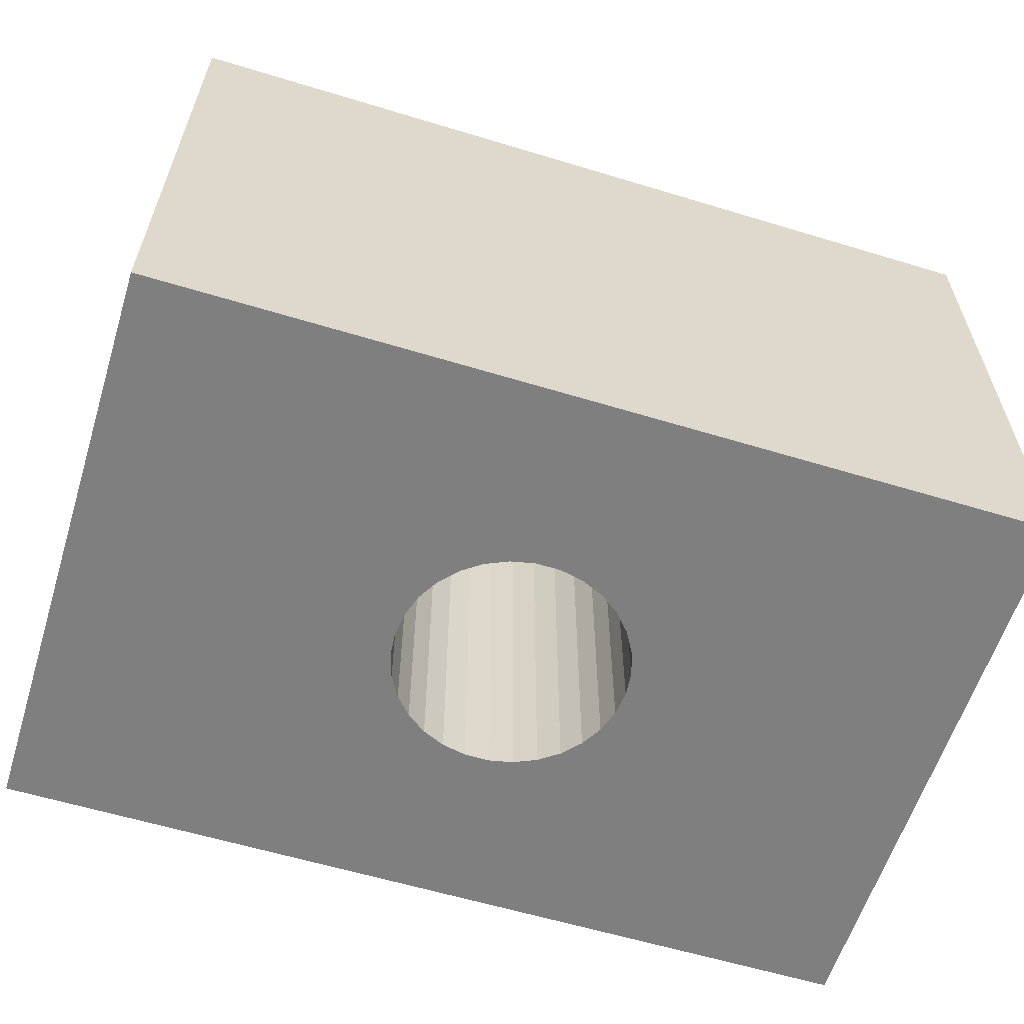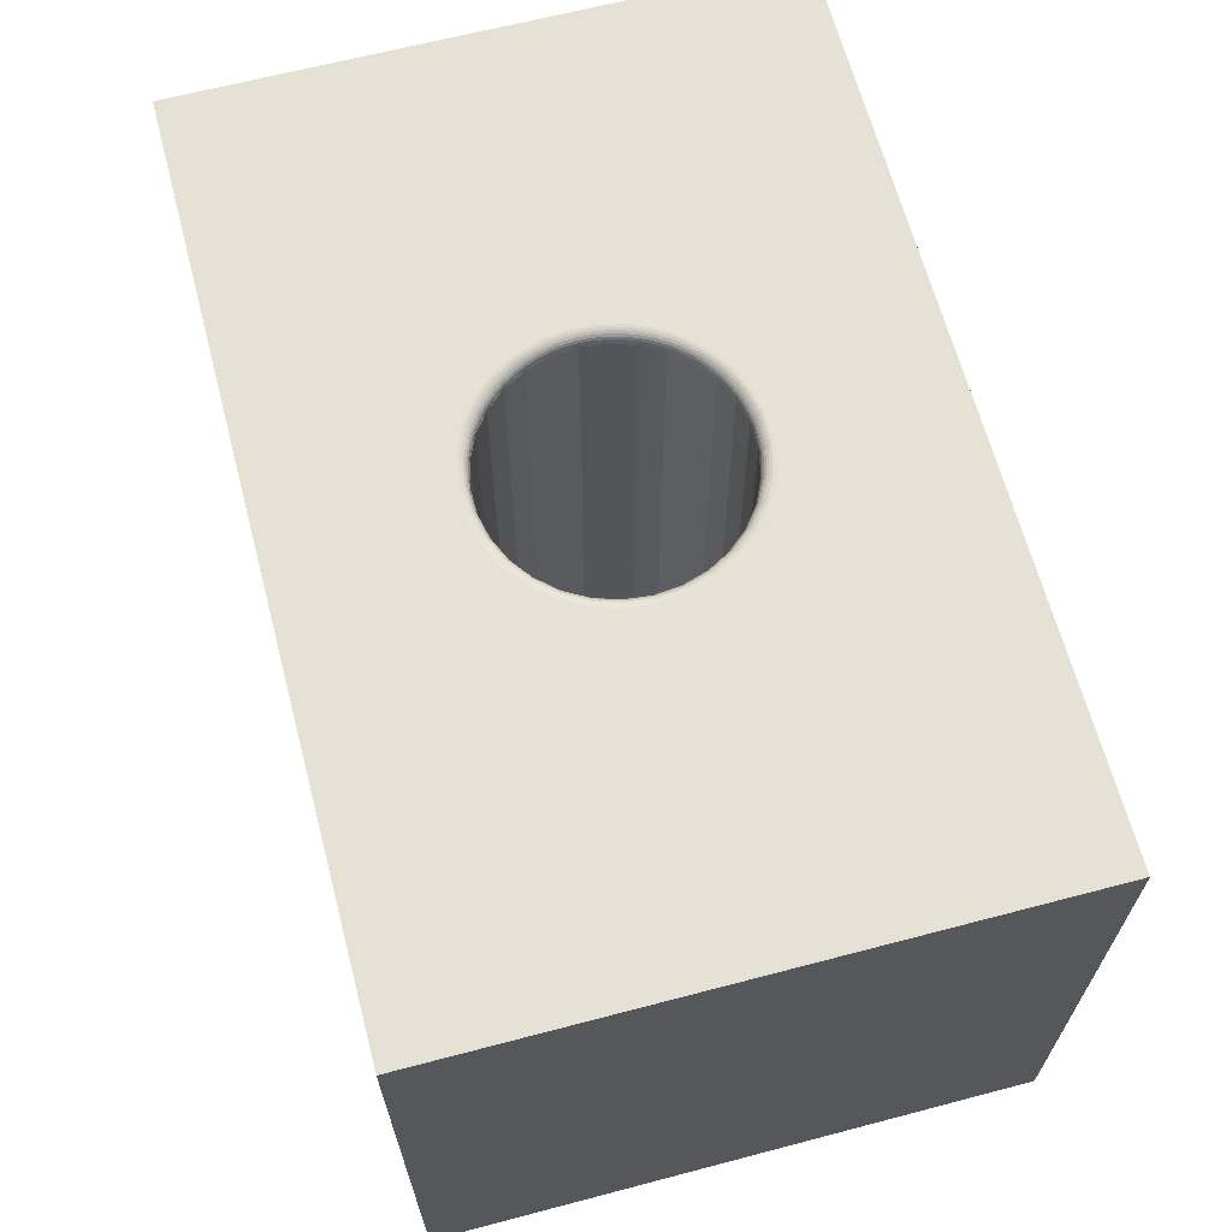
<metadata>
{"format":"obj","ext":"obj","renderer":"f3d","projection":"perspective","resolution":1024,"background":"white","views":[{"elev":-59.9,"azim":162.7,"up":"+Z"},{"elev":65.1,"azim":75.2,"up":"+Z"}]}
</metadata>
<code>
v -1.344 -1.736 5
v -1.666 -1.43 5
v -7.5 -5 5
v -1.919 -1.065 5
v -0.9668 -1.971 5
v -2.095 -0.6572 5
v -0.5503 -2.125 5
v -2.184 -0.2221 5
v 7.484 5.03 5
v 2.15 0.4419 5
v 2.195 0 5
v 2.017 0.8657 5
v 1.802 1.254 5
v 1.512 1.591 5
v 1.161 1.863 5
v 0.7624 2.059 5
v 0.3324 2.17 5
v 7.484 -5 5
v -0.1112 -2.192 5
v -7.5 5.03 5
v -0.1112 2.192 5
v -2.184 0.2221 5
v -2.095 0.6572 5
v -1.919 1.065 5
v -1.666 1.43 5
v -1.344 1.736 5
v -0.9668 1.971 5
v -0.5503 2.125 5
v 0.3324 -2.17 5
v 0.7624 -2.059 5
v 1.161 -1.863 5
v 1.512 -1.591 5
v 1.802 -1.254 5
v 2.017 -0.8657 5
v 2.15 -0.4419 5
v 1.035 -1.793 4.956
v 0.6399 -1.969 4.956
v 0.6516 -2.005 4.98
v -1.233 1.593 4.887
v -1.019 1.766 4.925
v -1.248 1.612 4.925
v -1.008 1.745 4.887
v 1.054 -1.826 4.98
v 0.6181 -1.902 4.845
v 0.2086 -1.984 4.8
v 0.2091 -1.989 4.845
v 0.2106 -2.004 4.887
v 0.6227 -1.916 4.887
v -1.571 1.349 4.956
v -1.411 1.567 4.98
v -1.6 1.373 4.98
v 0.6166 -1.898 4.8
v -1.386 1.539 4.956
v -1.706 1.239 4.98
v -1.632 1.401 4.995
v 1.439 -1.598 4.995
v 1.075 -1.863 4.995
v -1.74 1.264 4.995
v -1.348 1.498 4.887
v -1.364 1.515 4.925
v 1.019 -1.766 4.925
v 0.6301 -1.939 4.925
v -1.224 1.582 4.845
v -1 1.732 4.845
v -1.335 1.483 4.8
v -0.9977 1.728 4.8
v 1.411 -1.567 4.98
v -1.881 1.044 4.995
v 1.008 -1.745 4.887
v -1.547 1.328 4.925
v -1.675 1.217 4.956
v 1.386 -1.539 4.956
v -1.338 1.487 4.845
v 1 -1.732 4.845
v 0.9977 -1.728 4.8
v -1.844 1.023 4.98
v 1.74 -1.264 4.995
v -1.965 0.8748 4.995
v 1.364 -1.515 4.925
v -1.529 1.313 4.887
v -1.65 1.198 4.925
v 1.706 -1.239 4.98
v 1.348 -1.498 4.887
v -1.81 1.005 4.956
v 1.675 -1.217 4.956
v -1.926 0.8576 4.98
v 1.338 -1.487 4.845
v 1.335 -1.483 4.8
v -1.518 1.303 4.845
v -1.614 1.173 4.8
v -1.63 1.184 4.887
v 1.965 -0.8748 4.995
v -2.052 0.6439 4.995
v -1.783 0.9895 4.925
v 1.65 -1.198 4.925
v 1.926 -0.8576 4.98
v -1.892 0.8422 4.956
v 1.63 -1.184 4.887
v -1.618 1.176 4.845
v 1.892 -0.8422 4.956
v -2.012 0.6312 4.98
v -2.104 0.4472 4.995
v 1.618 -1.176 4.845
v -1.762 0.9779 4.887
v 1.614 -1.173 4.8
v 2.104 -0.4472 4.995
v 2.151 0 4.995
v -1.863 0.8293 4.925
v -1.976 0.6199 4.956
v 1.863 -0.8293 4.925
v 2.062 -0.4384 4.98
v -2.062 0.4384 4.98
v -1.749 0.9708 4.845
v -1.823 0.8116 4.8
v 2.109 0 4.98
v -1.841 0.8196 4.887
v 1.841 -0.8196 4.887
v 2.025 -0.4305 4.956
v -2.14 0.2176 4.995
v -1.945 0.6104 4.925
v 2.071 0 4.956
v 1.827 -0.8136 4.845
v 1.823 -0.8116 4.8
v -2.025 0.4305 4.956
v 1.994 -0.4239 4.925
v -1.827 0.8136 4.845
v 2.039 0 4.925
v 1.971 -0.419 4.887
v -2.098 0.2133 4.98
v 2.015 0 4.887
v 1.957 -0.4159 4.845
v -2.151 0 4.995
v 1.952 -0.4148 4.8
v 1.995 0 4.8
v 2 0 4.845
v -1.923 0.6032 4.887
v -1.994 0.4239 4.925
v -2.06 0.2095 4.956
v -2.109 0 4.98
v -1.909 0.5988 4.845
v -1.952 0.4148 4.8
v -1.971 0.419 4.887
v -2.14 -0.2176 4.995
v -2.028 0.2063 4.925
v -2.071 0 4.956
v -1.957 0.4159 4.845
v -2.098 -0.2133 4.98
v -2.005 0.2039 4.887
v -2.104 -0.4472 4.995
v -2.039 0 4.925
v -2.06 -0.2095 4.956
v -1.99 0.2024 4.845
v -1.995 0 4.8
v -2.062 -0.4384 4.98
v -2.052 -0.6439 4.995
v -2.015 0 4.887
v -2.028 -0.2063 4.925
v -2.025 -0.4305 4.956
v -2.012 -0.6312 4.98
v -2 0 4.845
v -2.005 -0.2039 4.887
v 2.107 0.433 4.995
v -1.965 -0.8748 4.995
v 2.065 0.4244 4.98
v -1.994 -0.4239 4.925
v 2.028 0.4168 4.956
v -1.976 -0.6199 4.956
v -1.99 -0.2024 4.845
v -1.952 -0.4148 4.8
v 1.976 0.8482 4.995
v 1.997 0.4104 4.925
v -1.926 -0.8576 4.98
v -1.881 -1.044 4.995
v 1.938 0.8315 4.98
v -1.971 -0.419 4.887
v 1.974 0.4056 4.887
v -1.945 -0.6104 4.925
v -1.892 -0.8422 4.956
v 1.903 0.8166 4.956
v -1.844 -1.023 4.98
v 1.959 0.4027 4.845
v 1.952 0.4148 4.8
v -1.957 -0.4159 4.845
v 1.765 1.229 4.995
v -1.923 -0.6032 4.887
v 1.874 0.8041 4.925
v -1.74 -1.264 4.995
v -1.863 -0.8293 4.925
v 1.731 1.205 4.98
v -1.81 -1.005 4.956
v 1.852 0.7947 4.887
v 1.699 1.183 4.956
v -1.909 -0.5988 4.845
v -1.823 -0.8116 4.8
v -1.706 -1.239 4.98
v 1.838 0.7888 4.845
v 1.823 0.8116 4.8
v 1.482 1.559 4.995
v -1.632 -1.401 4.995
v -1.841 -0.8196 4.887
v 1.673 1.165 4.925
v -1.783 -0.9895 4.925
v 1.453 1.528 4.98
v -1.675 -1.217 4.956
v 1.654 1.151 4.887
v -1.6 -1.373 4.98
v 1.427 1.501 4.956
v -1.827 -0.8136 4.845
v 1.642 1.143 4.845
v -1.762 -0.9779 4.887
v 1.614 1.173 4.8
v -1.439 -1.598 4.995
v 1.138 1.825 4.995
v -1.65 -1.198 4.925
v 1.405 1.478 4.925
v -1.571 -1.349 4.956
v 1.115 1.789 4.98
v -1.749 -0.9708 4.845
v -1.614 -1.173 4.8
v -1.317 -1.701 4.995
v 1.388 1.461 4.887
v -1.411 -1.567 4.98
v 1.095 1.757 4.956
v 1.378 1.45 4.845
v -1.63 -1.184 4.887
v 1.335 1.483 4.8
v 0.747 2.017 4.995
v -1.547 -1.328 4.925
v 1.079 1.73 4.925
v -1.291 -1.667 4.98
v -1.386 -1.539 4.956
v 0.7323 1.977 4.98
v -1.618 -1.176 4.845
v 1.066 1.71 4.887
v -1.529 -1.313 4.887
v 0.7191 1.942 4.956
v -1.075 -1.863 4.995
v 1.058 1.698 4.845
v 0.9977 1.728 4.8
v -1.267 -1.637 4.956
v 0.3257 2.126 4.995
v -1.364 -1.515 4.925
v -1.518 -1.303 4.845
v -1.335 -1.483 4.8
v 0.7081 1.912 4.925
v -0.9472 -1.931 4.995
v 0.3193 2.084 4.98
v -1.054 -1.826 4.98
v 0.6999 1.89 4.887
v -1.248 -1.612 4.925
v 0.3135 2.047 4.956
v -1.348 -1.498 4.887
v 0.6947 1.876 4.845
v -0.9286 -1.893 4.98
v 0.6166 1.898 4.8
v -0.1089 2.148 4.995
v -1.035 -1.793 4.956
v 0.3088 2.015 4.925
v -1.233 -1.593 4.887
v -1.338 -1.487 4.845
v -0.2248 2.139 4.995
v -0.6646 -2.046 4.995
v -0.1068 2.106 4.98
v -0.9119 -1.859 4.956
v 0.3051 1.992 4.887
v -1.019 -1.766 4.925
v -0.2204 2.097 4.98
v -1.224 -1.582 4.845
v -0.1049 2.068 4.956
v -0.9977 -1.728 4.8
v -0.5391 -2.082 4.995
v 0.3029 1.977 4.845
v 0.2086 1.984 4.8
v -0.6516 -2.005 4.98
v -0.8979 -1.831 4.925
v -0.5391 2.082 4.995
v -1.008 -1.745 4.887
v -0.2164 2.059 4.956
v -0.1033 2.036 4.925
v -0.5285 -2.041 4.98
v -0.6646 2.046 4.995
v -0.6399 -1.969 4.956
v -0.5285 2.041 4.98
v -0.8874 -1.809 4.887
v -1 -1.732 4.845
v -0.2131 2.028 4.925
v -0.2248 -2.139 4.995
v -0.1021 2.013 4.887
v -0.6516 2.005 4.98
v -0.519 -2.005 4.956
v -0.6301 -1.939 4.925
v -0.519 2.005 4.956
v -0.8809 -1.796 4.845
v -0.2106 2.004 4.887
v -0.6166 -1.898 4.8
v -0.1089 -2.148 4.995
v -0.1013 1.998 4.845
v -0.2086 1.984 4.8
v -0.2204 -2.097 4.98
v -0.9472 1.931 4.995
v -0.6399 1.969 4.956
v -0.5111 -1.974 4.925
v -0.5111 1.974 4.925
v -0.6227 -1.916 4.887
v -0.2091 1.989 4.845
v -0.1068 -2.106 4.98
v -1.075 1.863 4.995
v -0.2164 -2.059 4.956
v -0.9286 1.893 4.98
v -0.5051 -1.951 4.887
v -0.6181 -1.902 4.845
v -0.6301 1.939 4.925
v -0.5051 1.951 4.887
v -0.1049 -2.068 4.956
v -1.054 1.826 4.98
v 0.2248 -2.139 4.995
v -0.9119 1.859 4.956
v -0.2131 -2.028 4.925
v -0.6227 1.916 4.887
v -0.5014 -1.936 4.845
v -0.2086 -1.984 4.8
v -0.5014 1.936 4.845
v -0.6166 1.898 4.8
v -0.1033 -2.036 4.925
v -1.317 1.701 4.995
v 0.2204 -2.097 4.98
v -1.035 1.793 4.956
v -0.8979 1.831 4.925
v -0.2106 -2.004 4.887
v -0.6181 1.902 4.845
v -0.1021 -2.013 4.887
v -1.439 1.598 4.995
v 0.2164 -2.059 4.956
v -1.291 1.667 4.98
v -0.2091 -1.989 4.845
v 0.6646 -2.046 4.995
v -0.8874 1.809 4.887
v -0.1013 -1.998 4.845
v 0.2131 -2.028 4.925
v -1.267 1.637 4.956
v -0.8809 1.796 4.845
v -7.5 -5 -5
v 7.484 -5 -5
v -7.5 5.03 -5
v 7.484 5.03 -5
v -1.614 -1.173 -5
v -1.335 -1.483 -5
v -0.9977 -1.728 -5
v -0.6166 -1.898 -5
v 1.995 0 -5
v 1.952 0.4148 -5
v -0.2086 -1.984 -5
v 0.2086 -1.984 -5
v 1.823 0.8116 -5
v 1.614 1.173 -5
v 0.6166 -1.898 -5
v 0.9977 -1.728 -5
v 1.335 1.483 -5
v 0.9977 1.728 -5
v 1.335 -1.483 -5
v 1.614 -1.173 -5
v 0.6166 1.898 -5
v 0.2086 1.984 -5
v 1.823 -0.8116 -5
v 1.952 -0.4148 -5
v -0.2086 1.984 -5
v -0.6166 1.898 -5
v -0.9977 1.728 -5
v -1.335 1.483 -5
v -1.614 1.173 -5
v -1.823 0.8116 -5
v -1.952 0.4148 -5
v -1.995 0 -5
v -1.952 -0.4148 -5
v -1.823 -0.8116 -5
f 1 2 3
f 4 3 2
f 5 1 3
f 6 3 4
f 7 5 3
f 8 3 6
f 9 10 11
f 9 12 10
f 9 13 12
f 9 14 13
f 9 15 14
f 9 16 15
f 9 17 16
f 9 11 18
f 19 7 3
f 9 20 21
f 22 20 3
f 9 21 17
f 22 3 8
f 23 20 22
f 24 20 23
f 25 20 24
f 26 20 25
f 27 20 26
f 28 20 27
f 21 20 28
f 18 29 19
f 18 30 29
f 18 31 30
f 18 32 31
f 18 33 32
f 18 34 33
f 18 35 34
f 18 11 35
f 18 19 3
f 36 37 38
f 39 40 41
f 39 42 40
f 36 38 43
f 44 45 46
f 44 46 47
f 44 47 48
f 49 50 51
f 44 52 45
f 49 53 50
f 54 51 55
f 56 57 31
f 56 31 32
f 54 55 58
f 59 41 60
f 61 62 37
f 59 39 41
f 63 64 42
f 63 42 39
f 61 37 36
f 63 65 66
f 67 57 56
f 63 66 64
f 67 43 57
f 68 58 24
f 69 48 62
f 69 62 61
f 70 53 49
f 70 60 53
f 71 51 54
f 72 43 67
f 72 36 43
f 71 49 51
f 73 39 59
f 74 75 52
f 73 65 63
f 74 44 48
f 74 52 44
f 73 63 39
f 74 48 69
f 76 54 58
f 77 56 32
f 77 32 33
f 76 58 68
f 78 24 23
f 78 68 24
f 79 61 36
f 80 59 60
f 79 36 72
f 80 60 70
f 81 70 49
f 82 67 56
f 81 49 71
f 82 56 77
f 83 69 61
f 84 71 54
f 84 54 76
f 83 61 79
f 85 67 82
f 86 76 68
f 85 72 67
f 86 68 78
f 87 88 75
f 87 75 74
f 89 59 80
f 89 65 73
f 87 74 69
f 87 69 83
f 89 90 65
f 89 73 59
f 91 80 70
f 92 33 34
f 91 70 81
f 92 77 33
f 93 78 23
f 94 81 71
f 95 79 72
f 94 71 84
f 95 72 85
f 96 77 92
f 97 84 76
f 97 76 86
f 96 82 77
f 98 79 95
f 99 89 80
f 99 80 91
f 99 90 89
f 98 83 79
f 100 82 96
f 101 86 78
f 101 78 93
f 102 23 22
f 102 93 23
f 100 85 82
f 103 87 83
f 104 81 94
f 103 105 88
f 104 91 81
f 103 83 98
f 103 88 87
f 106 35 107
f 108 94 84
f 106 92 34
f 106 34 35
f 108 84 97
f 109 97 86
f 110 85 100
f 109 86 101
f 110 95 85
f 111 96 92
f 111 92 106
f 112 101 93
f 111 106 107
f 112 93 102
f 113 91 104
f 113 114 90
f 111 107 115
f 113 99 91
f 113 90 99
f 116 94 108
f 117 95 110
f 116 104 94
f 117 98 95
f 118 100 96
f 119 102 22
f 118 96 111
f 118 111 115
f 120 97 109
f 118 115 121
f 120 108 97
f 122 105 103
f 122 98 117
f 122 123 105
f 122 103 98
f 124 109 101
f 125 110 100
f 124 101 112
f 125 100 118
f 125 118 121
f 126 114 113
f 125 121 127
f 126 113 104
f 126 104 116
f 128 110 125
f 128 117 110
f 129 112 102
f 128 125 127
f 128 127 130
f 129 102 119
f 131 122 117
f 131 123 122
f 132 22 8
f 131 128 130
f 131 133 123
f 131 134 133
f 131 130 135
f 132 119 22
f 131 135 134
f 136 108 120
f 131 117 128
f 136 116 108
f 137 120 109
f 137 109 124
f 138 124 112
f 138 112 129
f 139 129 119
f 139 119 132
f 140 114 126
f 140 116 136
f 140 141 114
f 140 126 116
f 142 120 137
f 142 136 120
f 143 132 8
f 144 124 138
f 144 137 124
f 145 129 139
f 145 138 129
f 146 136 142
f 146 140 136
f 146 141 140
f 147 139 132
f 147 132 143
f 148 137 144
f 148 142 137
f 149 143 8
f 149 8 6
f 150 144 138
f 150 138 145
f 151 145 139
f 151 139 147
f 152 146 142
f 152 141 146
f 152 142 148
f 152 153 141
f 154 143 149
f 154 147 143
f 107 35 11
f 155 149 6
f 156 144 150
f 156 148 144
f 157 145 151
f 157 150 145
f 158 151 147
f 158 147 154
f 159 154 149
f 159 149 155
f 160 148 156
f 160 152 148
f 160 153 152
f 161 156 150
f 161 150 157
f 162 107 11
f 163 6 4
f 162 11 10
f 163 155 6
f 164 115 107
f 165 157 151
f 164 107 162
f 165 151 158
f 166 121 115
f 167 158 154
f 167 154 159
f 166 115 164
f 168 169 153
f 168 153 160
f 170 10 12
f 168 160 156
f 168 156 161
f 170 162 10
f 171 127 121
f 172 159 155
f 172 155 163
f 171 121 166
f 173 163 4
f 174 164 162
f 175 157 165
f 175 161 157
f 174 162 170
f 176 127 171
f 176 130 127
f 177 158 167
f 177 165 158
f 178 167 159
f 179 164 174
f 179 166 164
f 178 159 172
f 180 163 173
f 181 135 130
f 181 134 135
f 181 182 134
f 181 130 176
f 180 172 163
f 183 161 175
f 184 12 13
f 183 169 168
f 183 168 161
f 185 175 165
f 184 170 12
f 186 171 166
f 185 165 177
f 187 4 2
f 186 166 179
f 187 173 4
f 188 167 178
f 189 174 170
f 189 170 184
f 188 177 167
f 190 172 180
f 191 176 171
f 191 171 186
f 192 179 174
f 190 178 172
f 193 169 183
f 193 194 169
f 192 174 189
f 193 175 185
f 193 183 175
f 195 173 187
f 196 176 191
f 195 180 173
f 196 182 181
f 196 181 176
f 196 197 182
f 198 13 14
f 198 184 13
f 199 187 2
f 200 177 188
f 201 179 192
f 200 185 177
f 202 188 178
f 201 186 179
f 203 189 184
f 202 178 190
f 204 190 180
f 204 180 195
f 203 184 198
f 205 191 186
f 205 186 201
f 206 195 187
f 206 187 199
f 207 189 203
f 208 193 185
f 208 185 200
f 208 194 193
f 207 192 189
f 209 197 196
f 210 200 188
f 209 211 197
f 210 188 202
f 209 196 191
f 209 191 205
f 212 199 2
f 213 14 15
f 212 2 1
f 213 198 14
f 214 190 204
f 215 192 207
f 214 202 190
f 215 201 192
f 216 195 206
f 216 204 195
f 217 198 213
f 217 203 198
f 218 208 200
f 218 194 208
f 218 200 210
f 218 219 194
f 220 212 1
f 221 205 201
f 221 201 215
f 222 206 199
f 222 199 212
f 223 207 203
f 223 203 217
f 224 205 221
f 225 210 202
f 224 226 211
f 225 202 214
f 224 209 205
f 224 211 209
f 227 15 16
f 228 214 204
f 228 204 216
f 227 213 15
f 229 215 207
f 230 222 212
f 230 212 220
f 229 207 223
f 231 216 206
f 232 217 213
f 231 206 222
f 232 213 227
f 233 210 225
f 233 218 210
f 234 221 215
f 233 219 218
f 234 215 229
f 235 214 228
f 236 223 217
f 235 225 214
f 237 1 5
f 236 217 232
f 237 220 1
f 238 226 224
f 238 239 226
f 238 221 234
f 240 222 230
f 238 224 221
f 241 227 16
f 240 231 222
f 241 16 17
f 242 228 216
f 242 216 231
f 243 244 219
f 245 229 223
f 245 223 236
f 243 233 225
f 243 219 233
f 243 225 235
f 246 237 5
f 247 227 241
f 247 232 227
f 248 230 220
f 249 229 245
f 248 220 237
f 250 242 231
f 249 234 229
f 250 231 240
f 251 236 232
f 251 232 247
f 252 228 242
f 253 238 234
f 252 235 228
f 253 234 249
f 254 237 246
f 253 239 238
f 254 248 237
f 253 255 239
f 256 17 21
f 256 241 17
f 257 230 248
f 257 240 230
f 258 245 236
f 259 252 242
f 258 236 251
f 259 242 250
f 260 243 235
f 261 21 28
f 261 256 21
f 260 235 252
f 260 244 243
f 262 5 7
f 263 241 256
f 263 247 241
f 262 246 5
f 264 248 254
f 265 249 245
f 264 257 248
f 266 240 257
f 265 245 258
f 267 256 261
f 266 250 240
f 268 260 252
f 267 263 256
f 268 252 259
f 268 244 260
f 269 251 247
f 268 270 244
f 269 247 263
f 271 262 7
f 272 273 255
f 272 249 265
f 274 246 262
f 272 253 249
f 272 255 253
f 274 254 246
f 275 266 257
f 275 257 264
f 276 261 28
f 277 250 266
f 278 263 267
f 277 259 250
f 278 269 263
f 279 258 251
f 280 274 262
f 279 251 269
f 280 262 271
f 281 28 27
f 282 264 254
f 282 254 274
f 281 276 28
f 283 267 261
f 284 266 275
f 284 277 266
f 283 261 276
f 285 268 259
f 285 259 277
f 286 269 278
f 285 270 268
f 286 279 269
f 287 7 19
f 288 258 279
f 287 271 7
f 288 265 258
f 289 283 276
f 290 274 280
f 290 282 274
f 289 276 281
f 291 275 264
f 291 264 282
f 292 278 267
f 292 267 283
f 293 285 277
f 294 279 286
f 293 277 284
f 293 295 270
f 293 270 285
f 294 288 279
f 296 287 19
f 297 265 288
f 297 298 273
f 297 273 272
f 297 272 265
f 299 280 271
f 299 271 287
f 300 281 27
f 301 292 283
f 302 291 282
f 302 282 290
f 301 283 289
f 303 286 278
f 303 278 292
f 304 284 275
f 304 275 291
f 305 288 294
f 305 298 297
f 306 287 296
f 306 299 287
f 305 297 288
f 307 27 26
f 308 290 280
f 307 300 27
f 308 280 299
f 309 289 281
f 310 291 302
f 309 281 300
f 310 304 291
f 311 293 284
f 312 292 301
f 311 295 293
f 312 303 292
f 313 286 303
f 311 284 304
f 313 294 286
f 314 299 306
f 314 308 299
f 315 300 307
f 315 309 300
f 316 19 29
f 317 301 289
f 316 296 19
f 317 289 309
f 318 302 290
f 319 313 303
f 318 290 308
f 319 303 312
f 320 295 311
f 320 321 295
f 322 305 294
f 322 298 305
f 320 304 310
f 320 311 304
f 322 294 313
f 322 323 298
f 324 318 308
f 325 307 26
f 324 308 314
f 326 296 316
f 327 317 309
f 327 309 315
f 326 306 296
f 328 312 301
f 328 301 317
f 329 310 302
f 330 313 319
f 329 302 318
f 330 323 322
f 331 318 324
f 330 322 313
f 332 26 25
f 331 329 318
f 332 325 26
f 333 314 306
f 333 306 326
f 334 315 307
f 334 307 325
f 335 321 320
f 335 310 329
f 40 317 327
f 40 328 317
f 335 320 310
f 336 29 30
f 337 312 328
f 336 316 29
f 337 319 312
f 338 321 335
f 338 329 331
f 50 325 332
f 338 335 329
f 338 45 321
f 339 314 333
f 339 324 314
f 50 334 325
f 340 327 315
f 340 315 334
f 38 316 336
f 42 328 40
f 38 326 316
f 42 337 328
f 47 331 324
f 47 324 339
f 341 330 319
f 341 66 323
f 341 323 330
f 341 319 337
f 37 333 326
f 55 332 25
f 37 326 38
f 46 338 331
f 46 45 338
f 53 334 50
f 46 331 47
f 53 340 334
f 57 30 31
f 41 40 327
f 41 327 340
f 57 336 30
f 64 66 341
f 64 337 42
f 62 339 333
f 64 341 337
f 62 333 37
f 51 50 332
f 51 332 55
f 43 336 57
f 58 25 24
f 43 38 336
f 58 55 25
f 48 47 339
f 48 339 62
f 60 41 340
f 60 340 53
f 342 18 3
f 342 343 18
f 344 342 20
f 20 342 3
f 343 345 18
f 18 345 9
f 345 20 9
f 345 344 20
f 346 244 347
f 244 270 347
f 347 270 348
f 348 270 349
f 270 295 349
f 134 182 350
f 350 182 351
f 295 321 349
f 349 321 352
f 352 321 353
f 351 197 354
f 182 197 351
f 321 45 353
f 354 211 355
f 197 211 354
f 353 52 356
f 356 52 357
f 45 52 353
f 355 226 358
f 211 226 355
f 52 75 357
f 358 239 359
f 226 239 358
f 357 88 360
f 360 88 361
f 75 88 357
f 359 255 362
f 239 255 359
f 88 105 361
f 362 273 363
f 255 273 362
f 361 123 364
f 364 123 365
f 105 123 361
f 363 298 366
f 273 298 363
f 123 133 365
f 365 134 350
f 133 134 365
f 298 323 366
f 366 323 367
f 323 66 367
f 367 66 368
f 66 65 368
f 368 65 369
f 65 90 369
f 369 90 370
f 90 114 370
f 370 114 371
f 114 141 371
f 371 141 372
f 141 153 372
f 372 153 373
f 153 169 373
f 373 169 374
f 169 194 374
f 374 194 375
f 194 219 375
f 375 219 346
f 219 244 346
f 350 345 343
f 344 345 366
f 366 345 363
f 342 346 347
f 347 348 342
f 342 375 346
f 348 349 342
f 342 374 375
f 349 352 342
f 344 373 342
f 342 373 374
f 344 372 373
f 344 371 372
f 344 370 371
f 344 369 370
f 344 368 369
f 344 367 368
f 344 366 367
f 353 343 352
f 356 343 353
f 357 343 356
f 360 343 357
f 361 343 360
f 364 343 361
f 365 343 364
f 350 343 365
f 352 343 342
f 351 345 350
f 354 345 351
f 355 345 354
f 358 345 355
f 359 345 358
f 362 345 359
f 363 345 362

</code>
